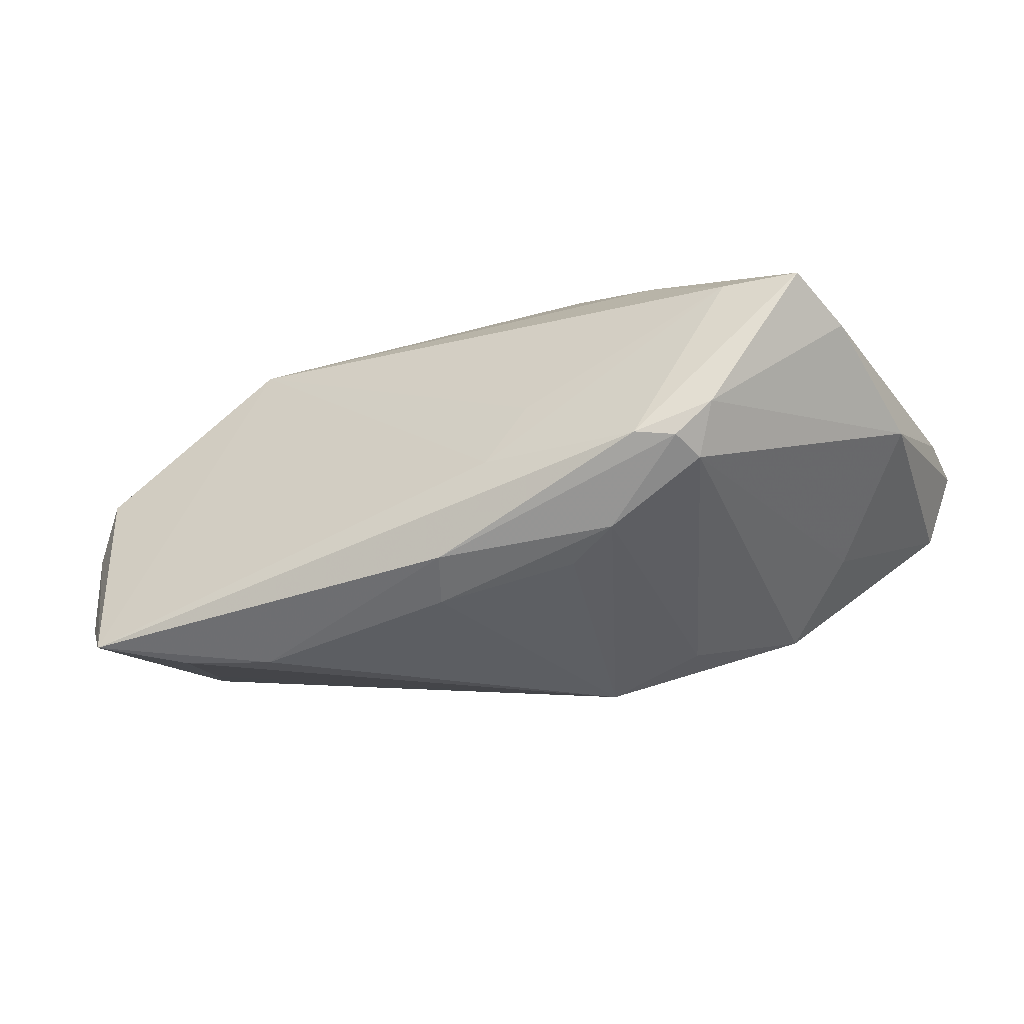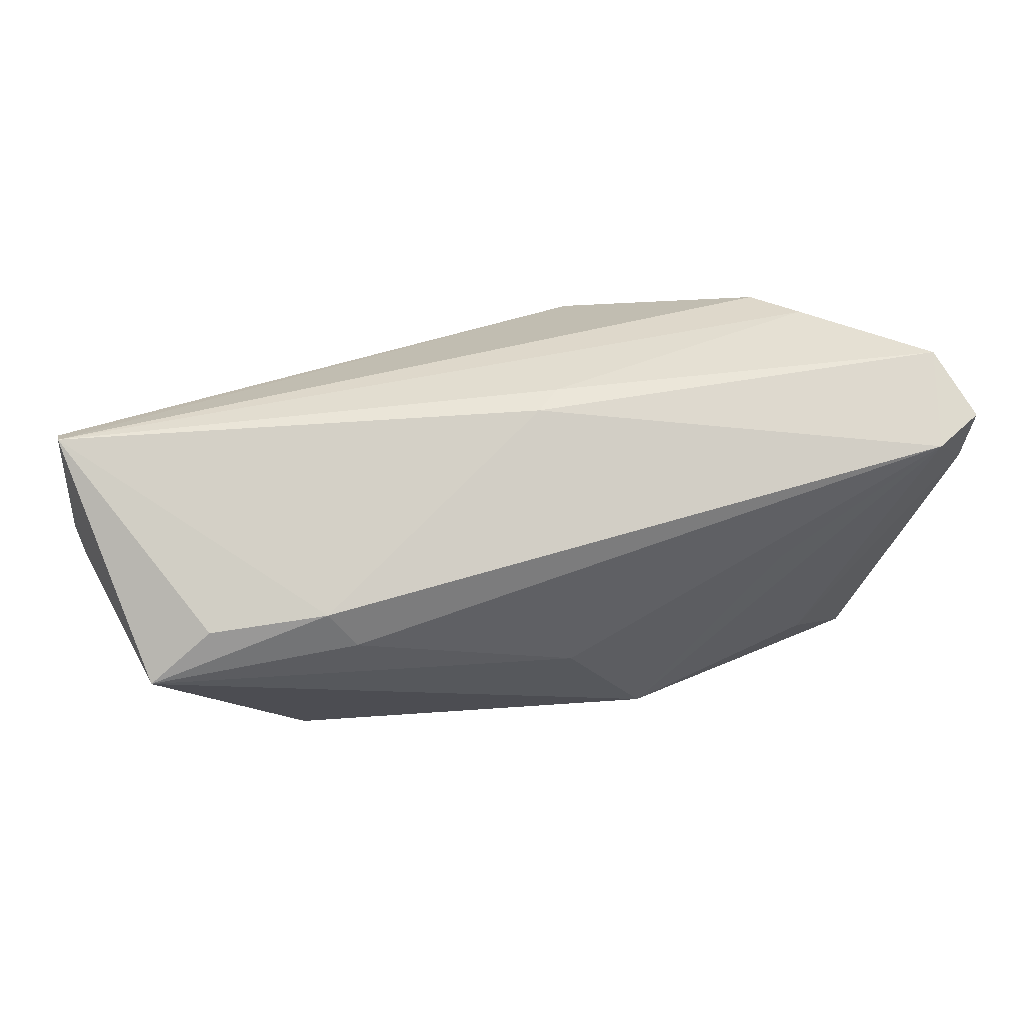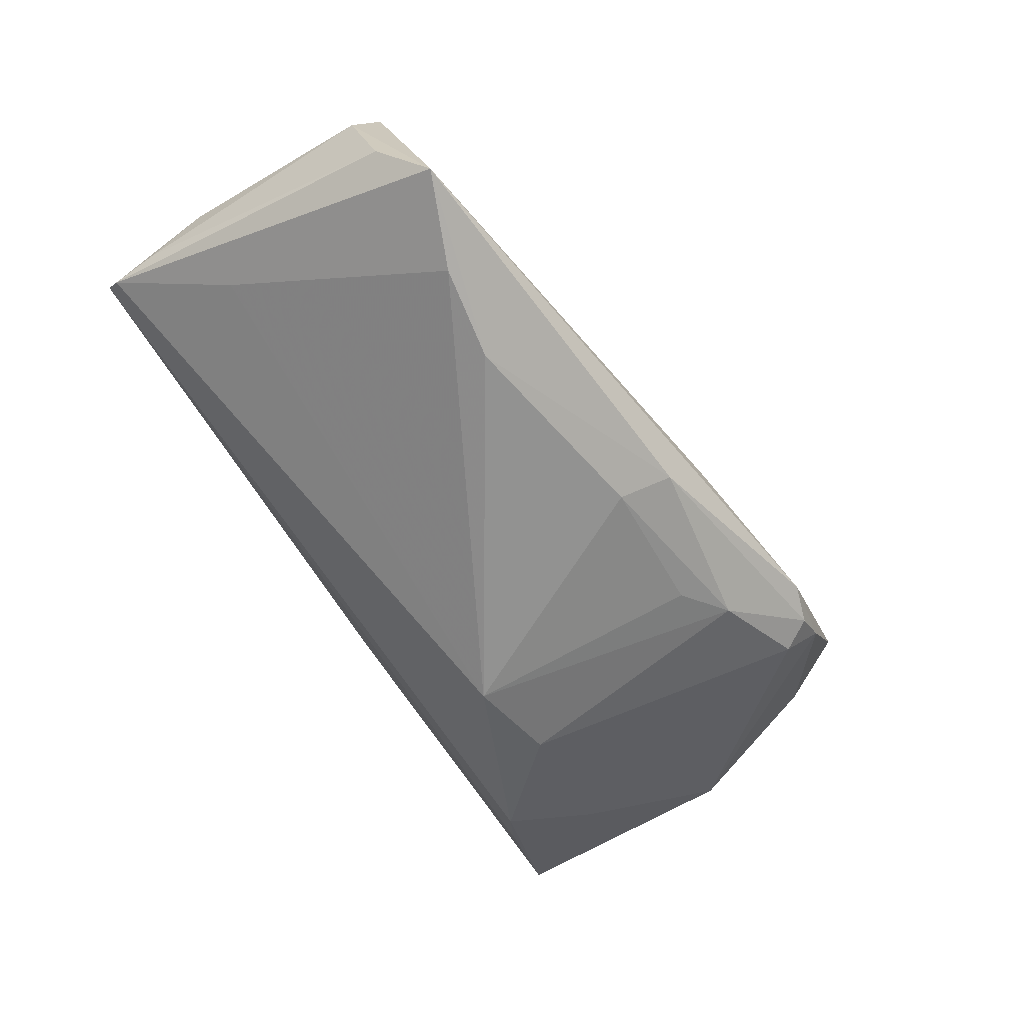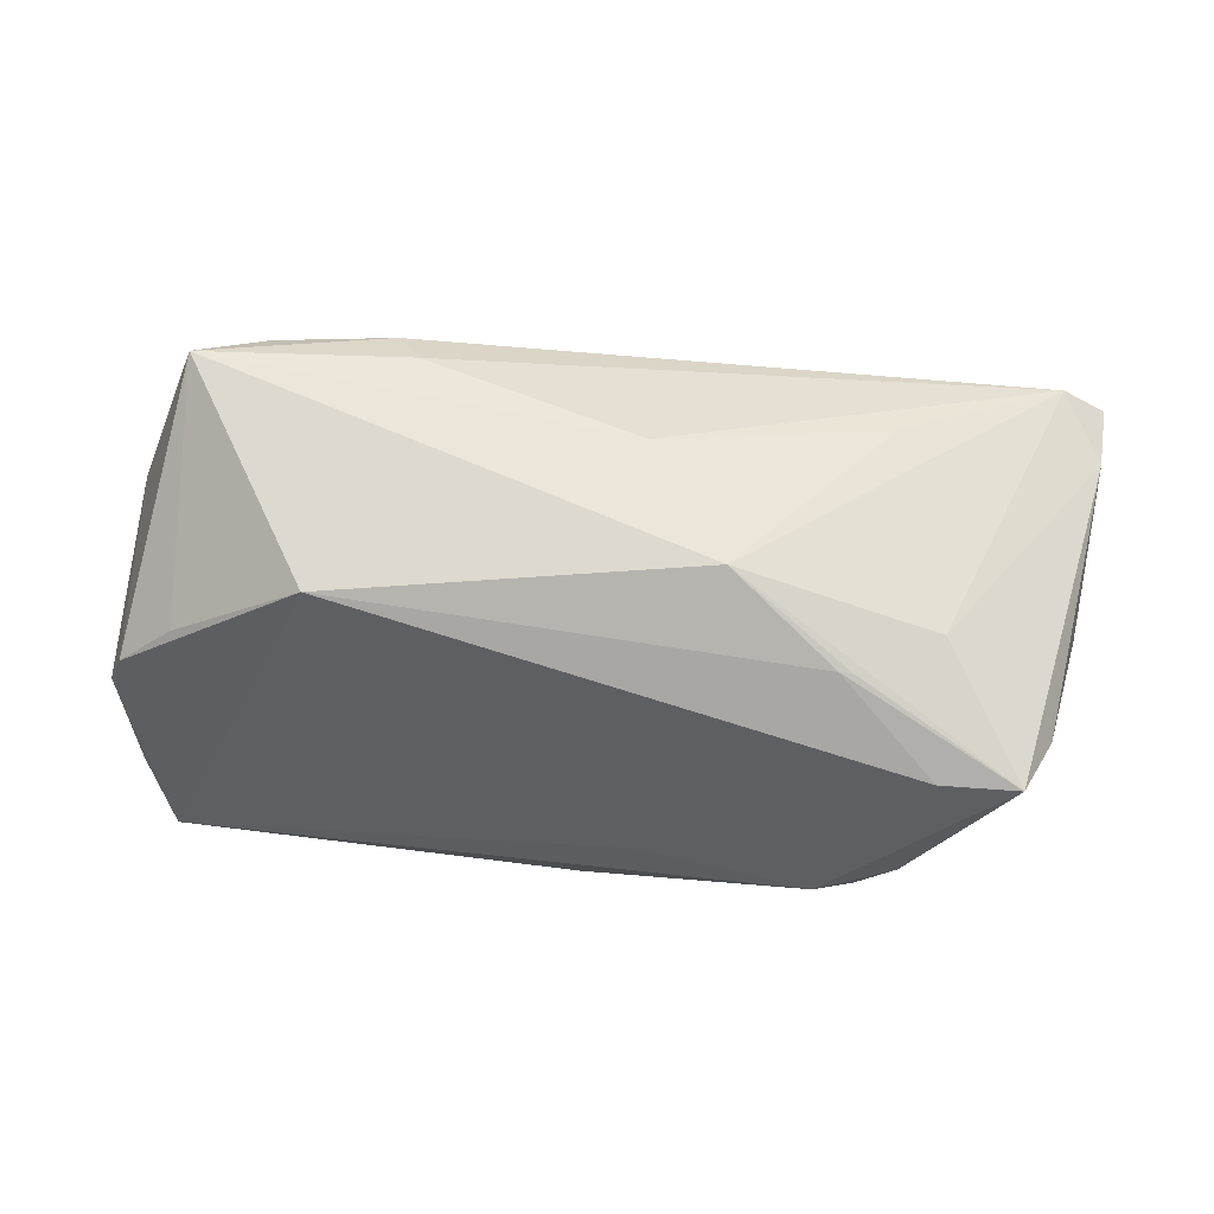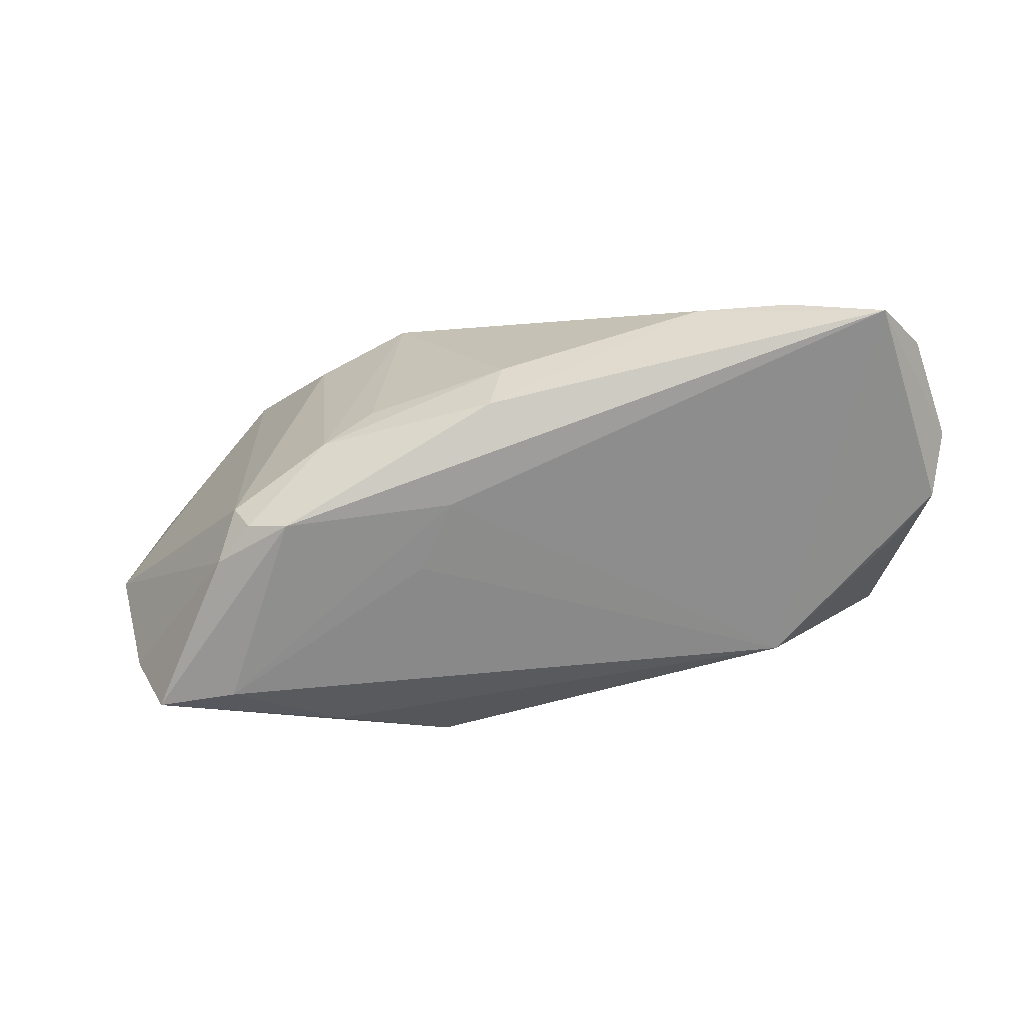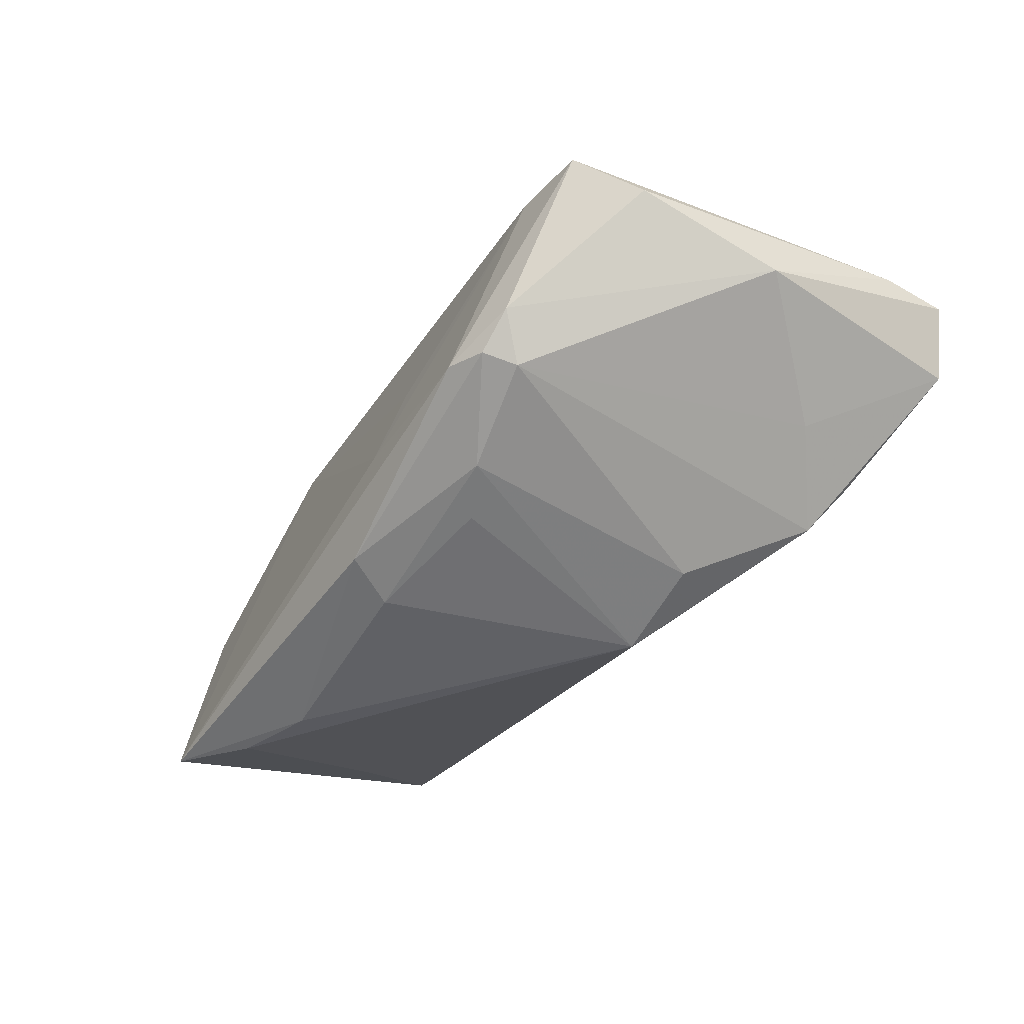
<metadata>
{"format":"obj","ext":"obj","renderer":"f3d","projection":"perspective","resolution":1024,"background":"white","views":[{"elev":-31.7,"azim":19.7,"up":"+Z"},{"elev":60.7,"azim":-7.9,"up":"+Y"},{"elev":-66.3,"azim":-57.5,"up":"+Z"},{"elev":56.6,"azim":5.0,"up":"+Z"},{"elev":-74.7,"azim":-169.7,"up":"+Y"},{"elev":-42.0,"azim":53.0,"up":"+Z"}]}
</metadata>
<code>
v -0.06053 0.01962 -0.005217
v 0.02753 -0.03088 -0.01163
v -0.05073 -0.01441 0.009885
v 0.05492 0.02829 0.01368
v -0.003107 -0.01923 -0.02464
v 0.003244 0.03088 0.002555
v 0.03601 0.02318 -0.01676
v -0.05276 0.01083 -0.01294
v -0.05356 -0.02212 -0.024
v 0.03993 -0.01223 0.01791
v -0.03351 -0.01533 0.02183
v -0.06015 0.02605 -0.005333
v -0.0605 -0.0132 -0.00403
v -0.05942 0.01164 0.004961
v 0.006063 0.03025 -0.000734
v -0.05808 -0.01646 -0.01785
v -0.03015 -0.01518 -0.02697
v -0.05977 0.02798 -0.003432
v -0.06059 0.01284 0.00104
v 0.03364 0.01504 0.02018
v 0.03975 -0.02786 0.01074
v 0.06059 0.02854 0.009716
v 0.04151 0.02613 -0.01137
v 0.006289 -0.02808 -0.009916
v 0.05756 -0.0004874 0.0005426
v 0.05987 0.0196 0.01033
v 0.0144 -0.01088 0.02697
v 0.03746 -0.02912 -0.007999
v -0.04189 -0.01718 -0.02605
v 0.03461 -0.02523 -0.01363
v 0.01509 -0.01804 -0.02165
v -0.0009709 -0.02573 -0.02177
v -0.05769 -0.01532 0.003742
v 0.0293 -0.01925 0.01952
v 0.0565 0.03088 0.0006911
v 0.01148 0.01197 -0.02665
v 0.04552 0.01475 -0.009333
v 0.02169 -0.02201 -0.01948
v -0.02398 0.01641 0.02609
v 0.04972 -0.02766 0.01054
v 0.02417 0.01065 -0.02281
v -0.05115 0.01435 0.02697
v 0.004354 0.00592 0.02697
v -0.02722 0.02122 0.0237
v 0.05352 -0.01895 0.007123
v -0.04265 0.01974 0.02338
v 0.02777 -0.01938 0.01967
v 0.01171 -0.02704 -0.001811
v 0.03258 -0.02925 -0.01213
f 42 27 43
f 11 27 42
f 26 25 22
f 4 26 22
f 27 10 4
f 10 26 4
f 32 9 17
f 13 9 33
f 33 9 11
f 11 9 24
f 40 26 10
f 40 10 27
f 27 34 40
f 38 49 32
f 16 9 13
f 9 16 12
f 27 11 47
f 47 34 27
f 47 11 21
f 21 40 47
f 47 40 34
f 42 43 39
f 43 4 39
f 20 43 27
f 27 4 20
f 20 4 43
f 5 17 36
f 32 17 5
f 5 38 32
f 3 11 42
f 42 33 3
f 3 33 11
f 21 11 48
f 48 24 21
f 11 24 48
f 21 24 2
f 2 40 21
f 32 49 2
f 2 9 32
f 2 24 9
f 28 2 49
f 40 2 28
f 49 38 30
f 25 28 30
f 30 28 49
f 30 37 25
f 30 7 37
f 35 4 22
f 6 4 35
f 37 7 35
f 22 25 35
f 25 37 35
f 14 33 42
f 13 33 14
f 14 19 13
f 8 12 36
f 9 12 8
f 18 7 36
f 36 12 18
f 42 46 18
f 18 12 19
f 18 14 42
f 19 14 18
f 13 19 1
f 19 12 1
f 1 16 13
f 1 12 16
f 44 39 4
f 44 4 6
f 44 46 42
f 42 39 44
f 6 18 44
f 44 18 46
f 36 38 31
f 31 5 36
f 38 5 31
f 45 28 25
f 40 28 45
f 25 26 45
f 26 40 45
f 41 38 36
f 41 30 38
f 36 7 41
f 7 30 41
f 29 17 9
f 9 8 29
f 36 17 29
f 29 8 36
f 23 35 7
f 7 18 23
f 35 23 15
f 15 23 18
f 6 35 15
f 15 18 6

</code>
